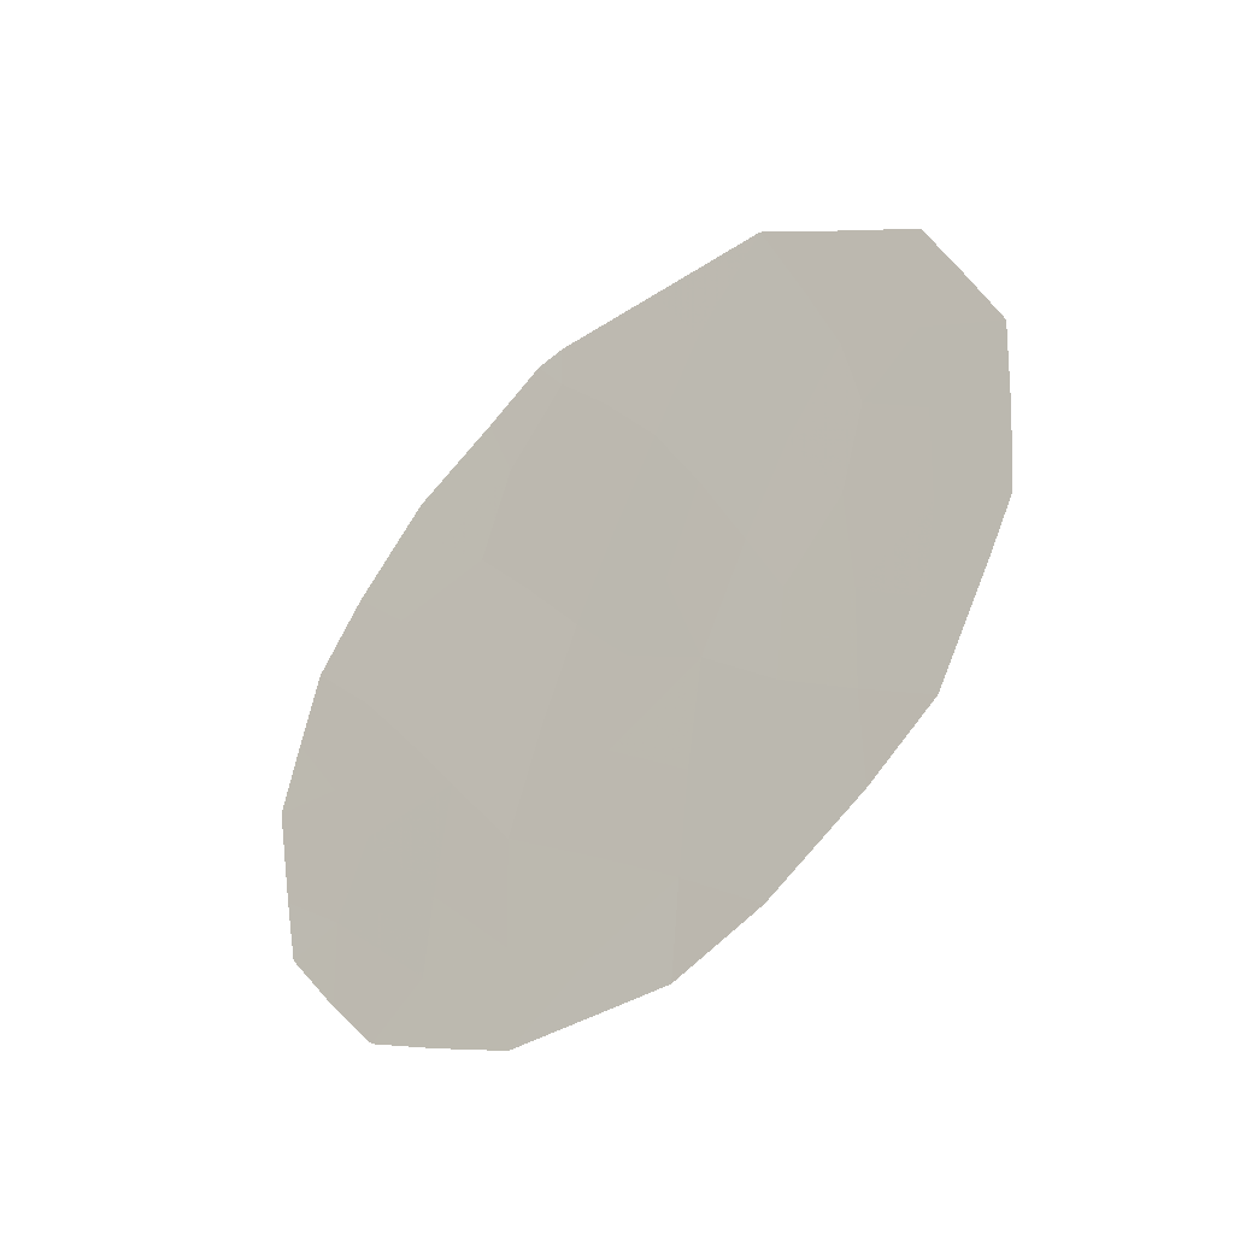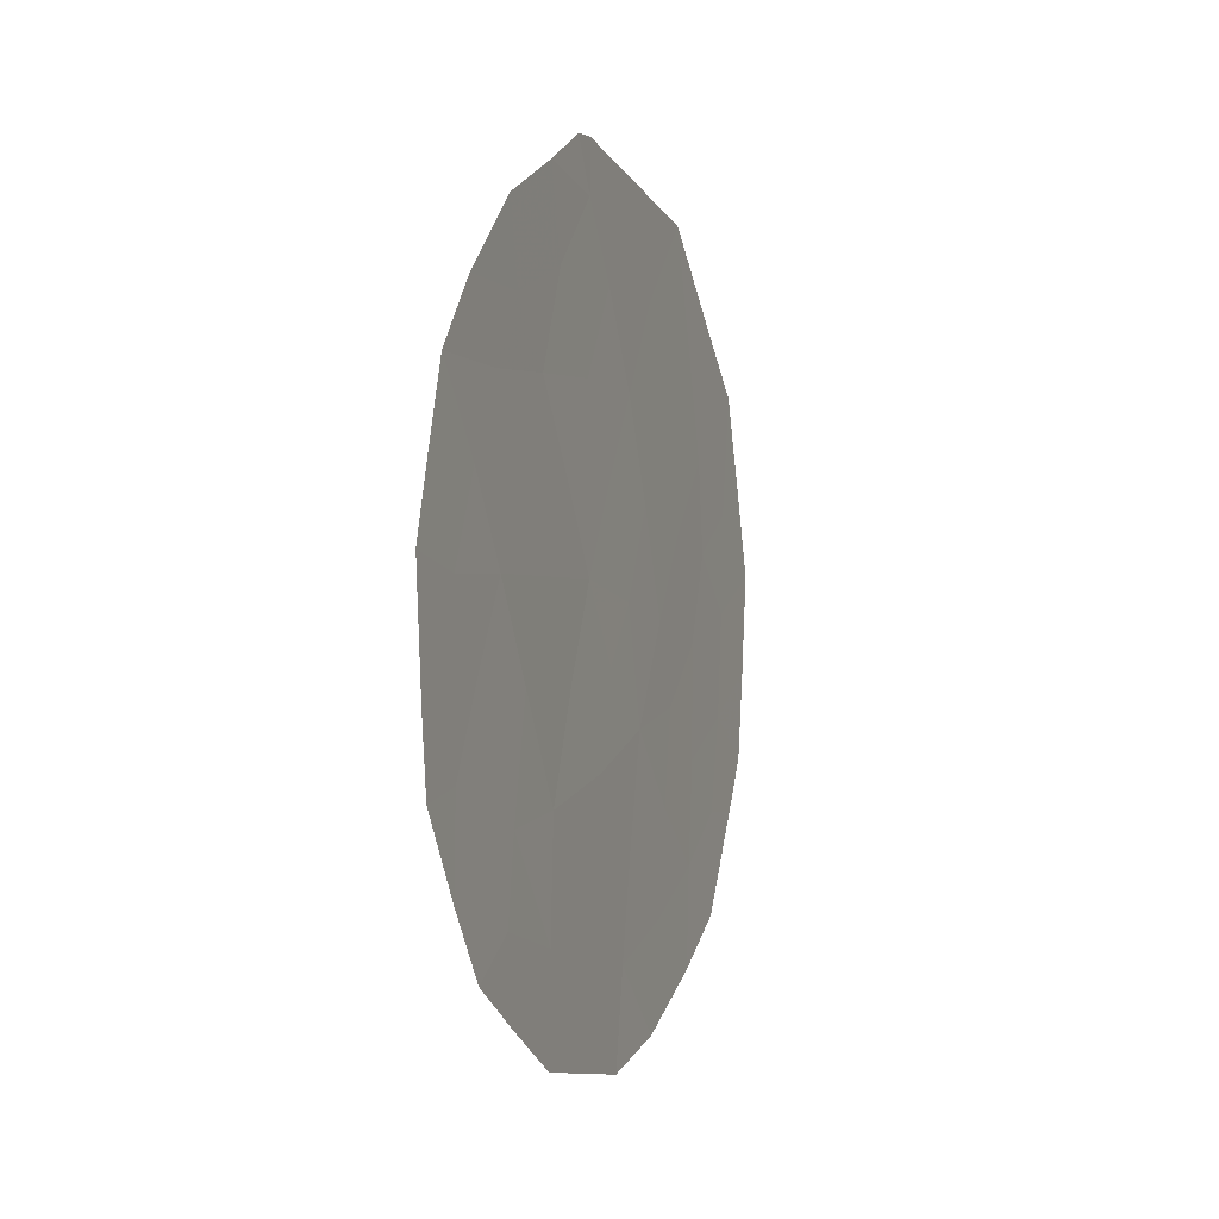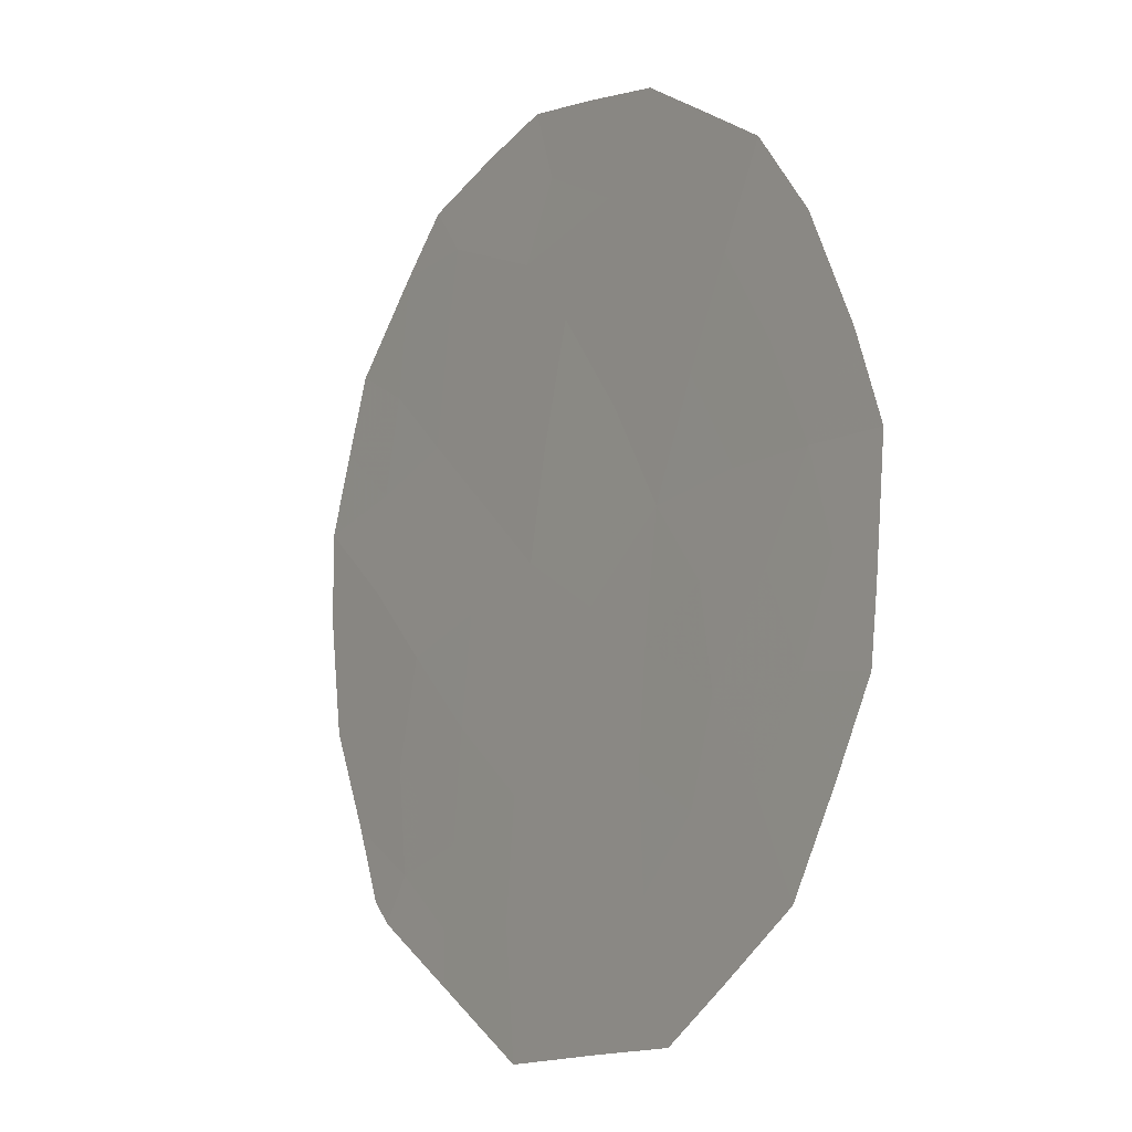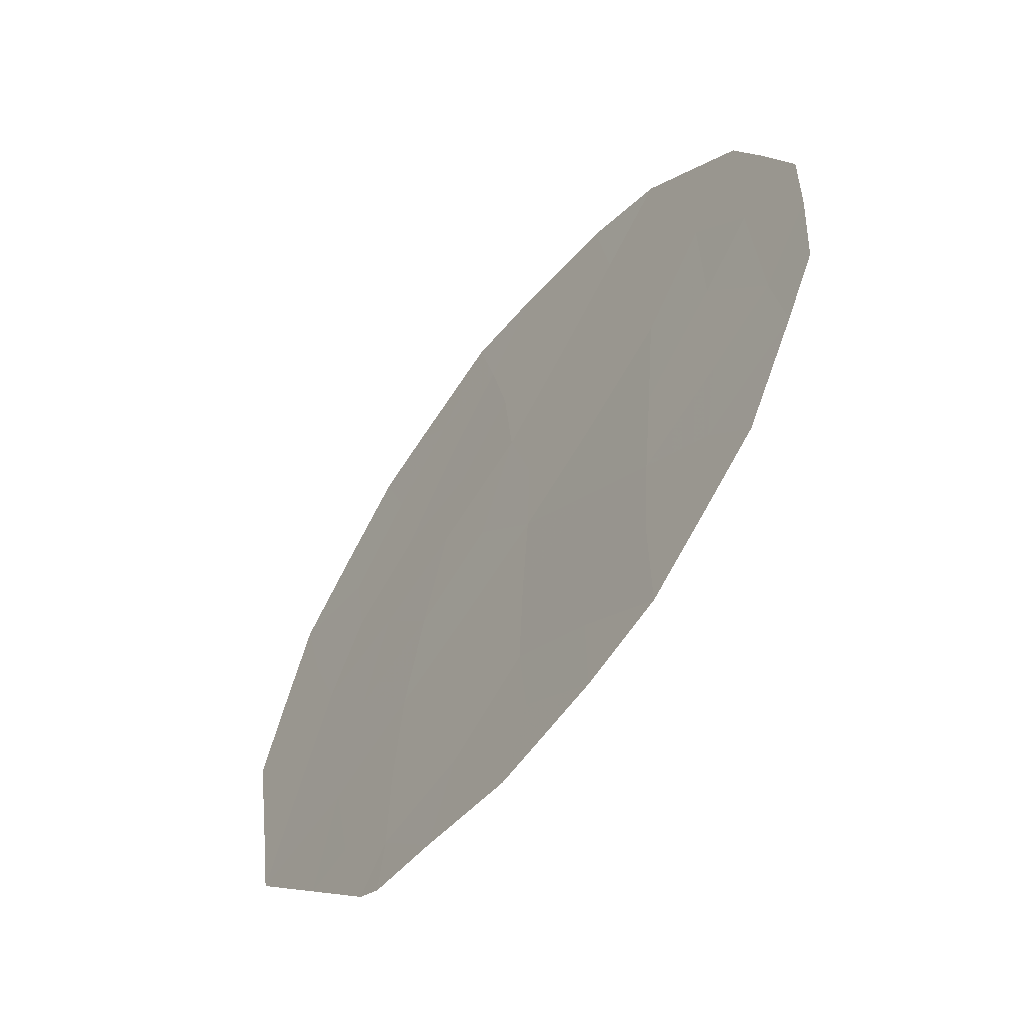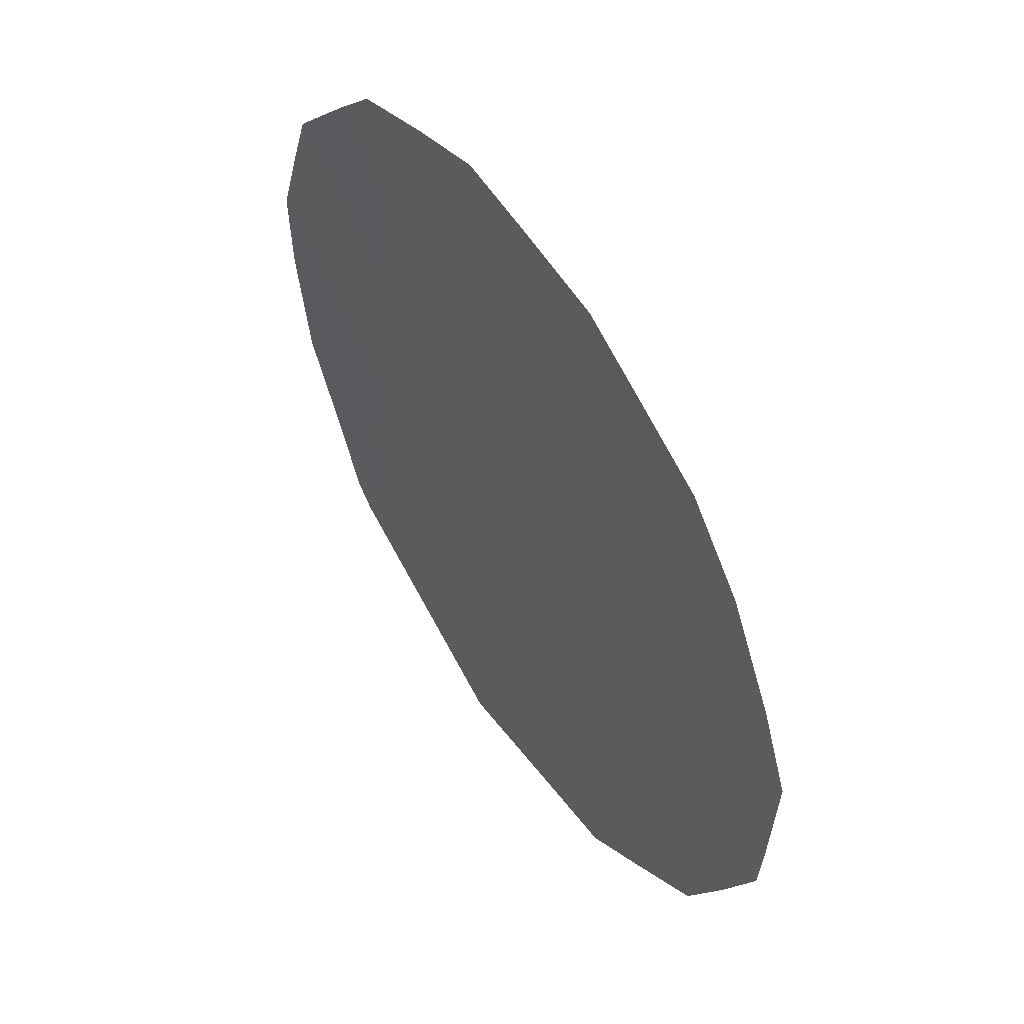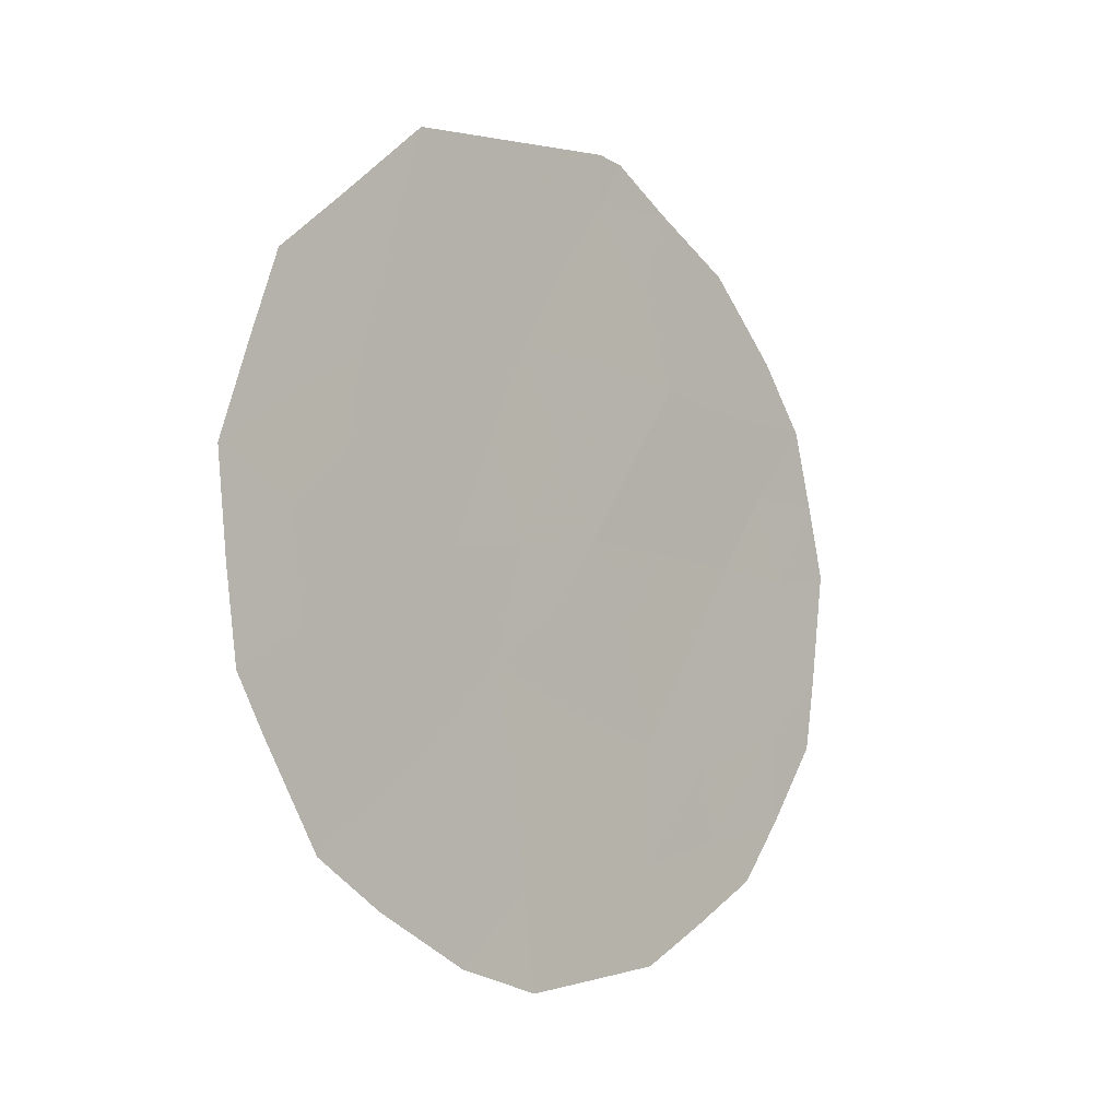
<metadata>
{"format":"obj","ext":"obj","renderer":"f3d","projection":"perspective","resolution":1024,"background":"white","views":[{"elev":-44.3,"azim":100.6,"up":"+Y"},{"elev":-5.9,"azim":-10.1,"up":"+Y"},{"elev":-70.6,"azim":-20.1,"up":"+Z"},{"elev":66.7,"azim":-157.5,"up":"+Z"},{"elev":-8.5,"azim":-18.7,"up":"+Z"},{"elev":-4.4,"azim":-166.9,"up":"+Y"}]}
</metadata>
<code>
v 81.87 -23.42 81.88
v 82.77 -24.78 80.25
v 82.29 -21.37 81.21
v 81.71 -19.75 82.28
v 83.86 -19.86 78.53
v 83.77 -21.69 78.64
v 83.72 -23.88 78.66
v 82.98 -22.62 79.99
v 81.26 -21.55 83.04
v 80.83 -23.28 83.69
v 82.81 -19.54 80.38
v 84.36 -19.04 77.7
v 82.69 -25.75 80.34
v 83.17 -25.46 79.54
v 82.26 -17.43 81.42
v 83.69 -24.88 78.66
v 84.54 -22.76 77.26
v 84.38 -23.32 77.52
v 80.43 -21.55 84.49
v 80.5 -22.72 84.29
v 80.55 -23.44 84.16
v 81.45 -25.23 82.53
v 84.07 -24.37 78.03
v 80.65 -19.97 84.17
v 81.08 -24.84 83.2
v 82.11 -17.48 81.68
v 81.79 -17.88 82.25
v 84.67 -20.83 77.1
v 81.85 -25.61 81.82
v 83.51 -17.63 79.22
v 83.7 -18.84 78.84
v 83.99 -18.44 78.36
v 83.77 -22.84 78.6
v 83.35 -23.33 79.32
v 83.42 -22.36 79.22
v 82.45 -23.07 80.88
v 82.08 -22.31 81.55
v 82.58 -22.11 80.69
v 82.81 -21.47 80.31
v 81.77 -21.46 82.13
v 81.55 -22.43 82.5
v 82.52 -18.66 80.92
v 82.26 -19.6 81.34
v 82.7 -17.94 80.64
v 82.86 -17.52 80.36
v 82.86 -23.75 80.15
v 83.26 -24.39 79.42
v 83.35 -19.64 79.43
v 82.35 -24.12 81.02
v 84.19 -22.37 77.88
v 84.08 -23.33 78.04
v 81.02 -22.48 83.41
v 80.79 -21.65 83.85
v 81.43 -23.6 82.63
v 81.48 -20.64 82.67
v 80.98 -20.75 83.56
v 81.19 -19.91 83.21
v 80.83 -24.21 83.65
v 82.01 -20.54 81.74
v 80.91 -19.26 83.74
v 81.42 -19.18 82.83
v 80.53 -20.79 84.34
v 81.32 -18.41 83.06
v 84.51 -19.89 77.41
v 84.26 -20.28 77.82
v 83.92 -20.76 78.39
v 84.24 -21.3 77.83
v 82.53 -20.47 80.83
v 83.04 -20.51 79.95
v 83.53 -20.67 79.09
v 84.61 -21.84 77.17
v 81.38 -24.42 82.7
v 82.28 -25.69 81.05
v 82.3 -25.11 81.05
v 81.85 -24.58 81.86
v 81.91 -18.74 81.98
v 82.26 -17.96 81.41
v 83.26 -21.56 79.53
v 83.1 -18.55 79.91
f 31 30 32
f 33 34 35
f 2 14 13
f 36 37 38
f 40 37 41
f 34 47 46
f 2 47 14
f 46 49 36
f 33 50 51
f 9 52 53
f 41 54 52
f 10 21 20
f 72 22 25
f 7 23 16
f 55 56 57
f 77 26 15
f 40 55 59
f 57 60 61
f 53 62 56
f 28 65 64
f 66 65 67
f 68 59 43
f 68 69 39
f 6 70 66
f 67 71 50
f 70 69 48
f 72 58 10
f 7 51 23
f 29 74 73
f 49 74 75
f 77 27 26
f 30 31 79
f 5 31 12
f 32 12 31
f 6 33 35
f 33 7 34
f 35 34 8
f 8 36 38
f 36 1 37
f 38 37 3
f 3 39 38
f 38 39 8
f 9 40 41
f 40 3 37
f 41 37 1
f 77 42 76
f 42 11 43
f 61 76 4
f 44 15 45
f 35 8 78
f 8 34 46
f 34 7 47
f 46 47 2
f 16 47 7
f 47 16 14
f 48 31 5
f 8 46 36
f 46 2 49
f 36 49 1
f 7 33 51
f 33 6 50
f 50 17 51
f 51 17 18
f 52 20 53
f 20 52 10
f 19 53 20
f 9 41 52
f 41 1 54
f 52 54 10
f 4 55 57
f 55 9 56
f 57 56 24
f 25 58 72
f 58 21 10
f 3 40 59
f 40 9 55
f 59 55 4
f 4 57 61
f 57 24 60
f 61 60 63
f 9 53 56
f 53 19 62
f 56 62 24
f 76 61 63
f 77 76 27
f 63 27 76
f 5 12 65
f 64 65 12
f 6 66 67
f 66 5 65
f 67 65 28
f 11 68 43
f 68 3 59
f 43 59 4
f 3 68 39
f 68 11 69
f 39 69 78
f 66 70 5
f 11 42 79
f 44 77 15
f 6 67 50
f 67 28 71
f 50 71 17
f 5 70 48
f 70 78 69
f 48 69 11
f 54 72 10
f 51 18 23
f 2 13 74
f 73 74 13
f 72 54 75
f 22 75 29
f 72 75 22
f 1 49 75
f 49 2 74
f 75 74 29
f 76 42 43
f 76 43 4
f 79 42 44
f 77 44 42
f 45 30 79
f 6 35 78
f 45 79 44
f 6 78 70
f 39 78 8
f 79 31 48
f 11 79 48
f 54 1 75

</code>
